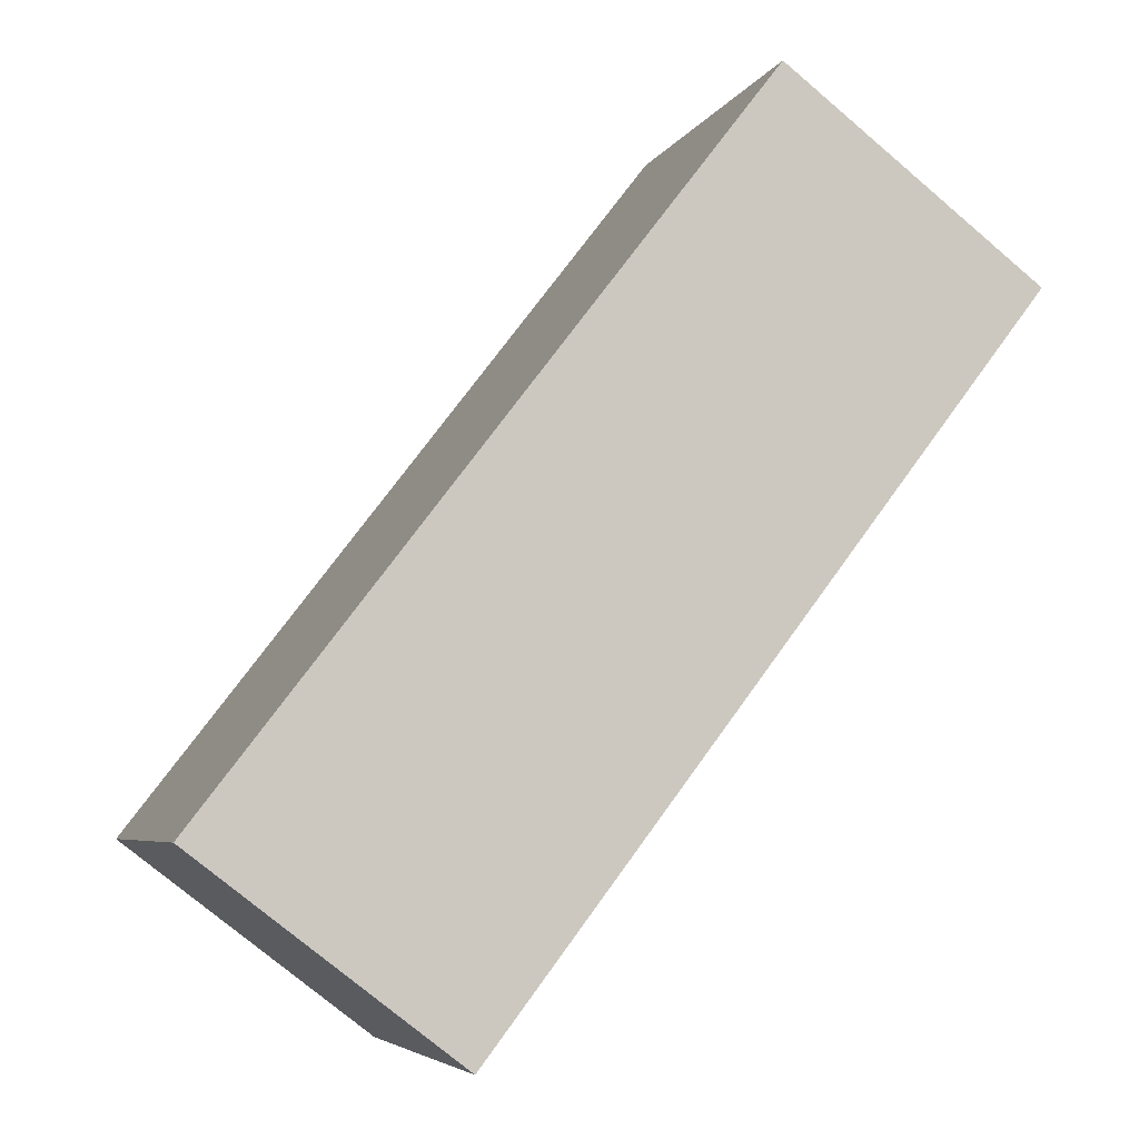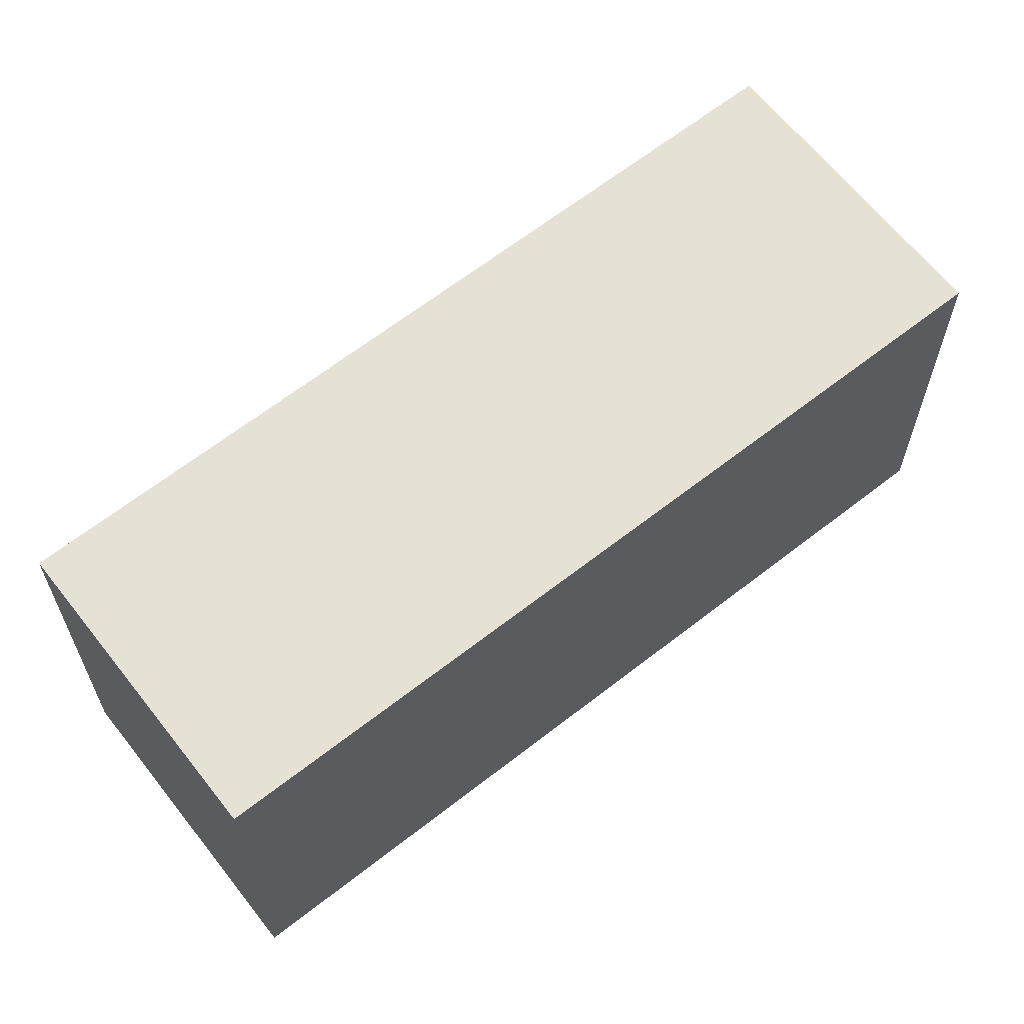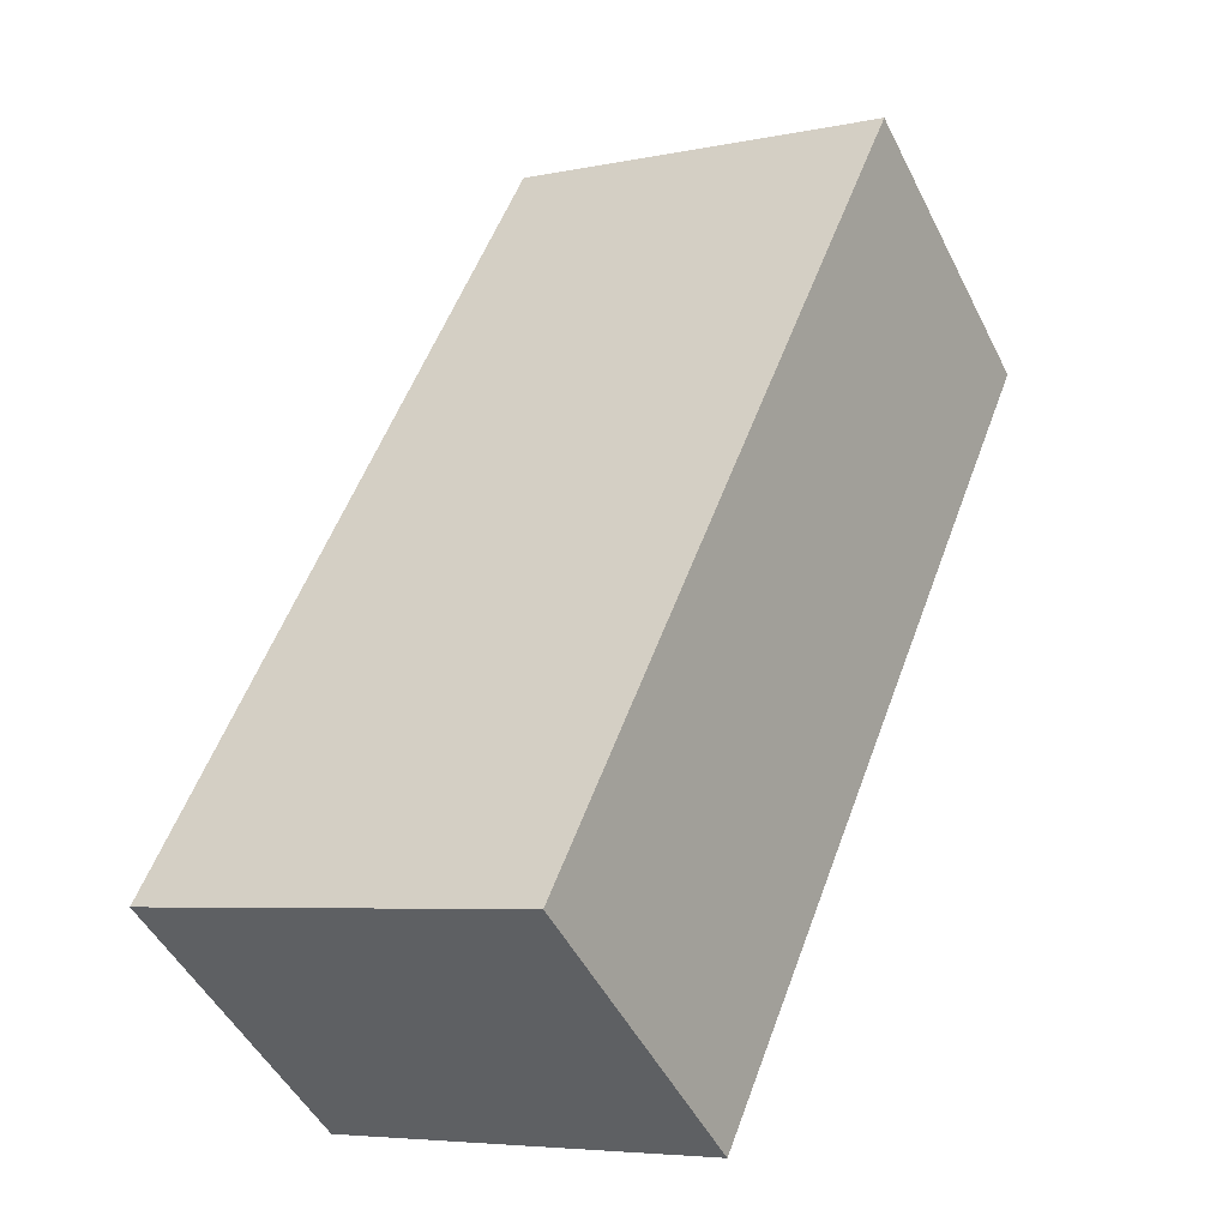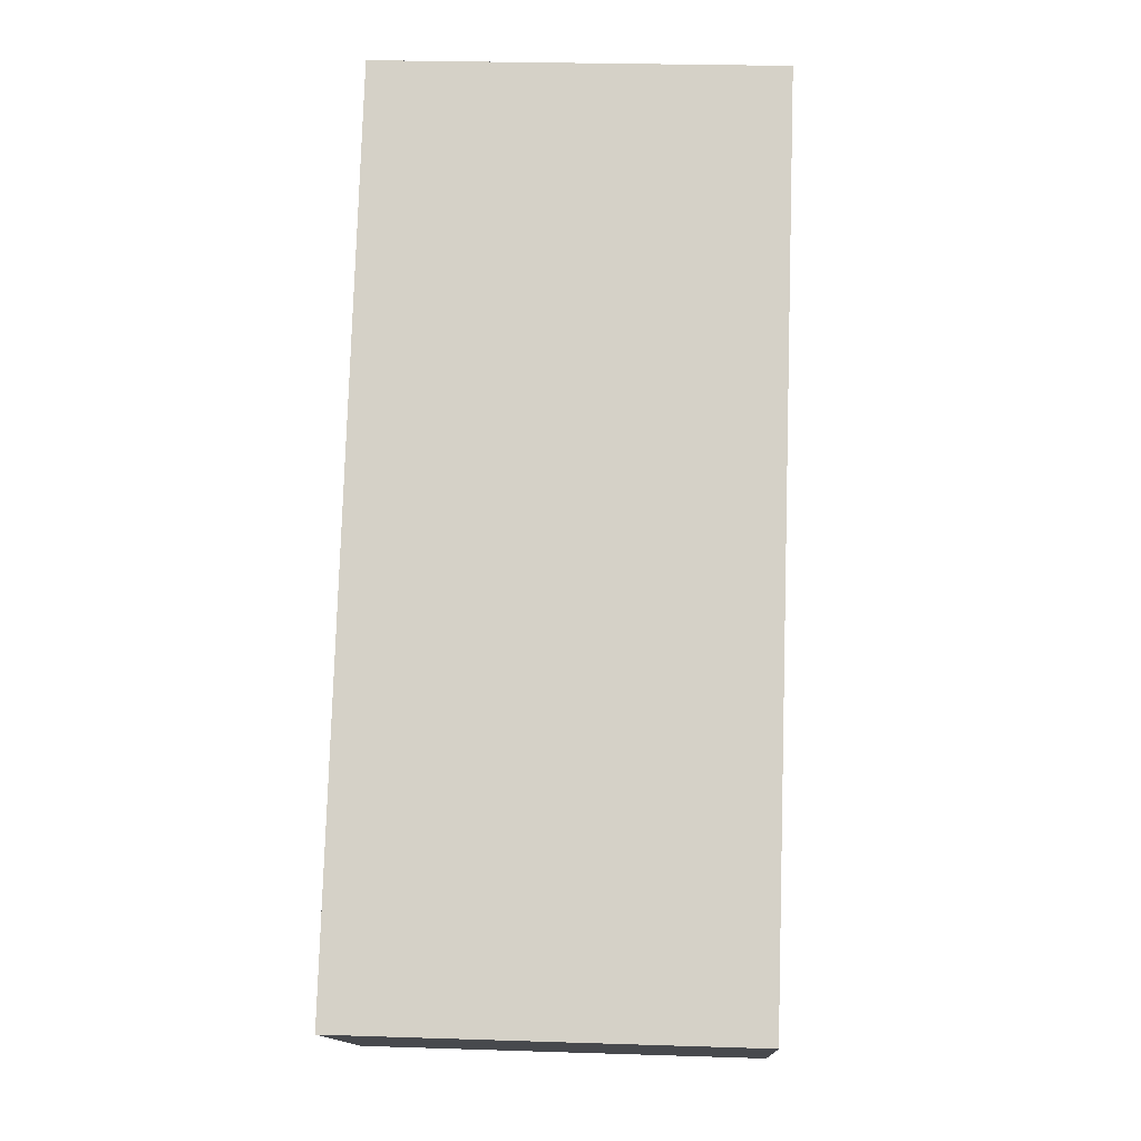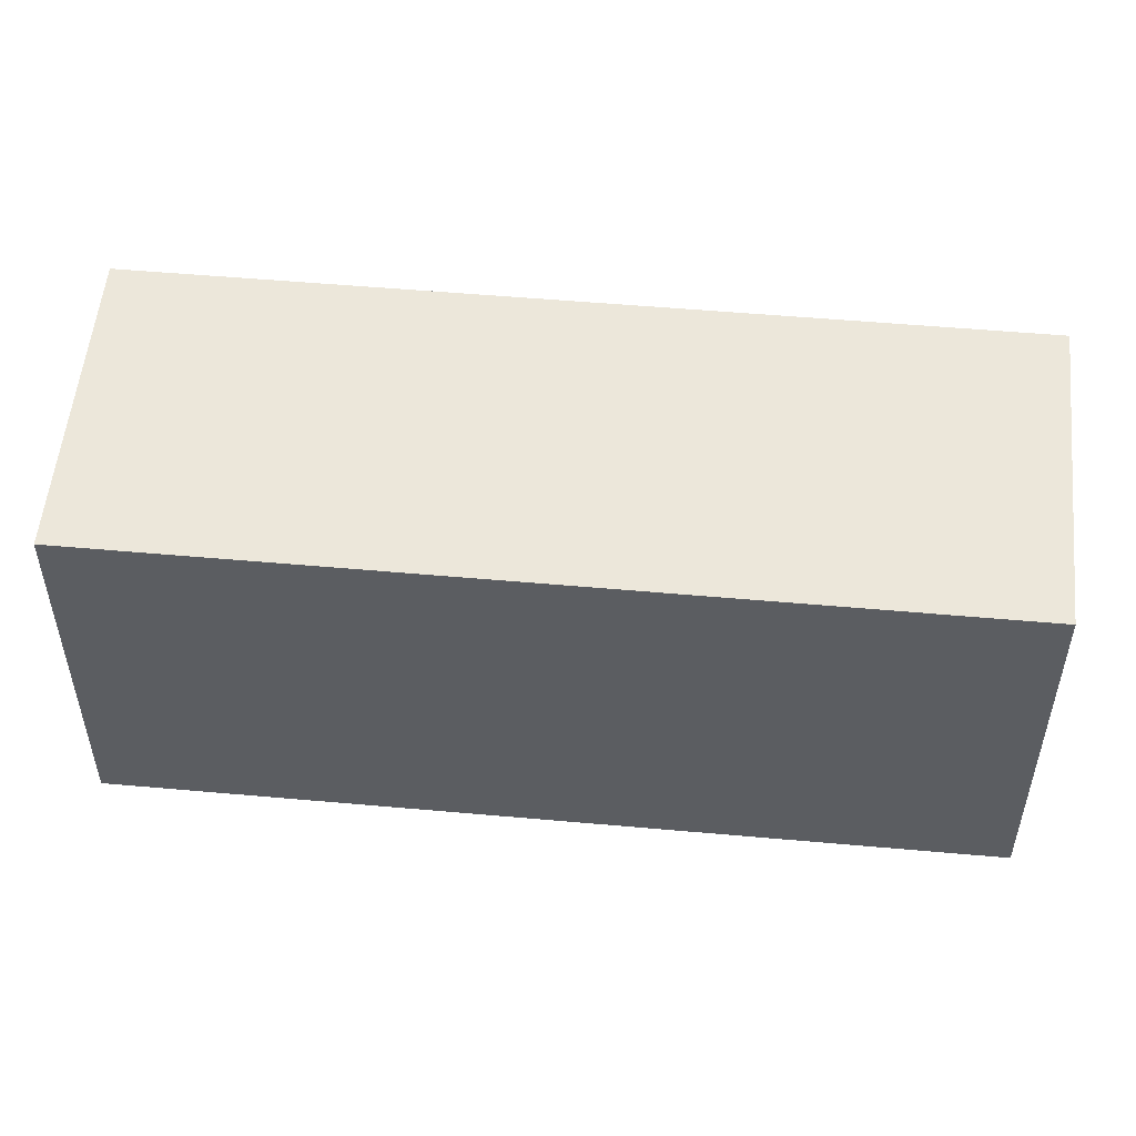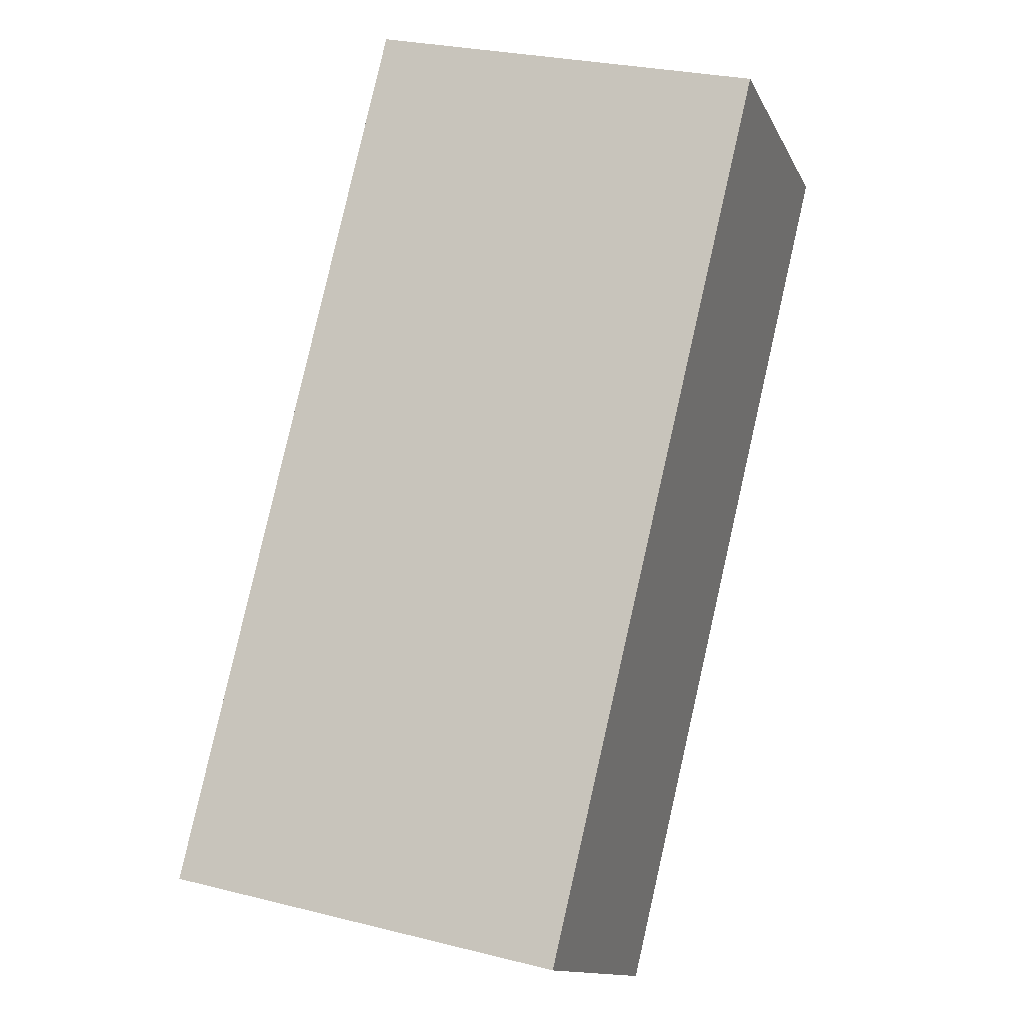
<metadata>
{"format":"obj","ext":"obj","renderer":"f3d","projection":"perspective","resolution":1024,"background":"white","views":[{"elev":-5.5,"azim":-16.7,"up":"+Z"},{"elev":64.2,"azim":89.2,"up":"+Y"},{"elev":-5.6,"azim":-57.2,"up":"+Z"},{"elev":25.2,"azim":-87.0,"up":"+Z"},{"elev":54.0,"azim":132.9,"up":"+Y"},{"elev":27.0,"azim":-68.6,"up":"+Z"}]}
</metadata>
<code>
v  1.206 1.853 -0.918
v  2.546 1.853 3.311
v  3.748 1.853 2.398
v  0 1.853 1.135e-16
v  3.748 -1.468e-16 2.398
v  1.206 5.621e-17 -0.918
v  0 0 0
v  2.546 -2.027e-16 3.311
g defaultobject
f 1 2 3
f 2 1 4
f 5 1 3
f 1 5 6
f 6 4 1
f 4 6 7
f 7 2 4
f 2 7 8
f 8 3 2
f 3 8 5
f 8 6 5
f 6 8 7

</code>
